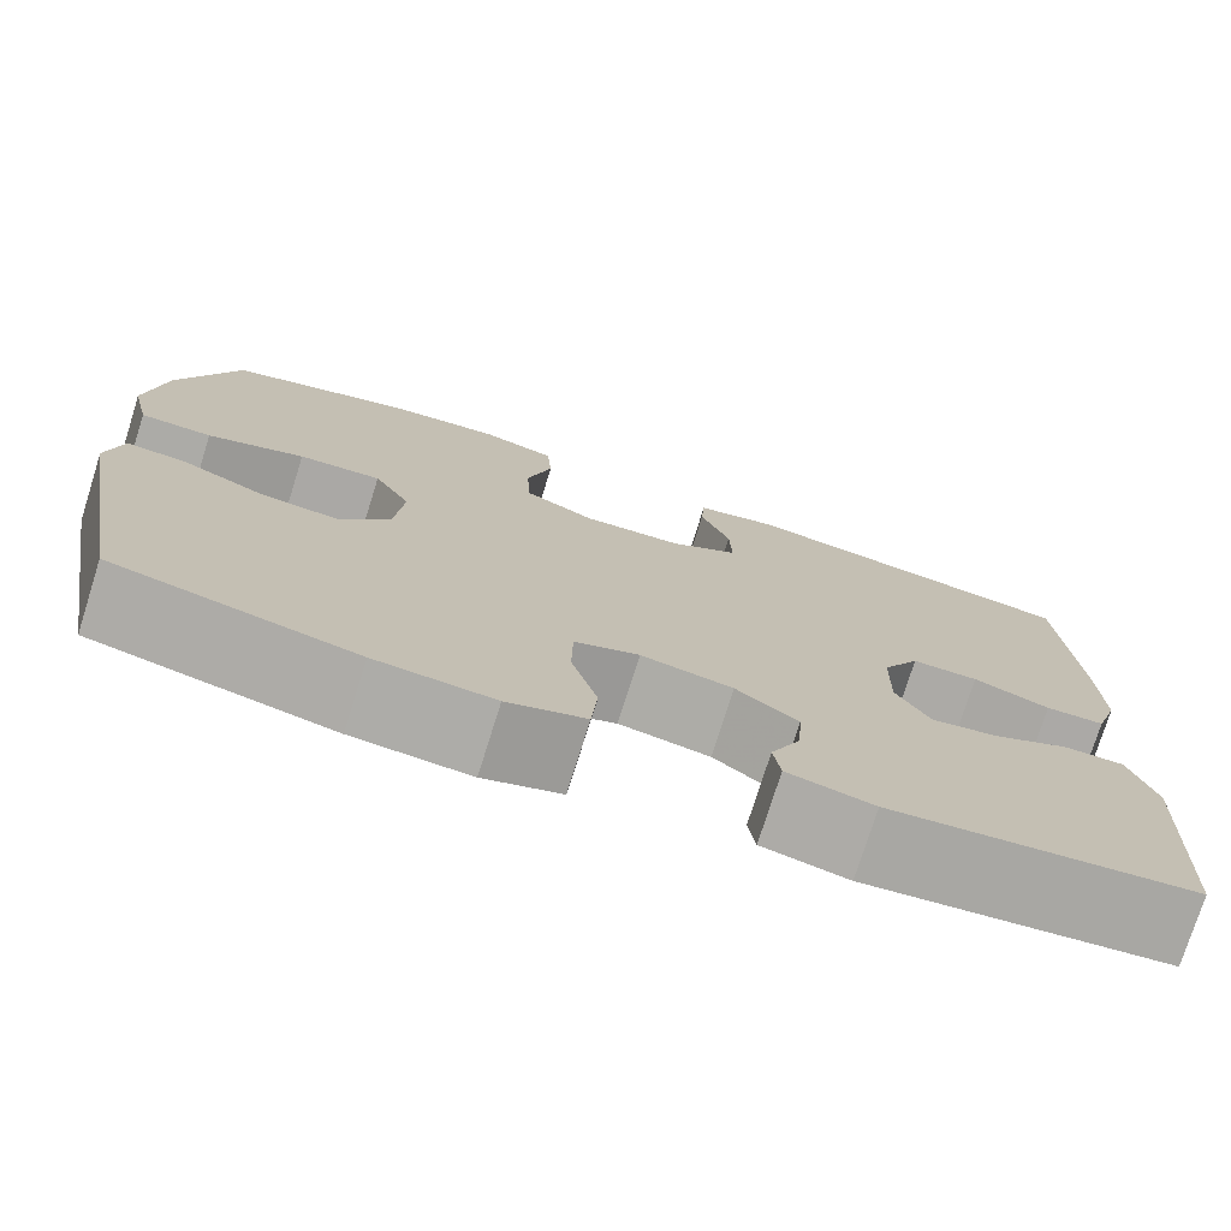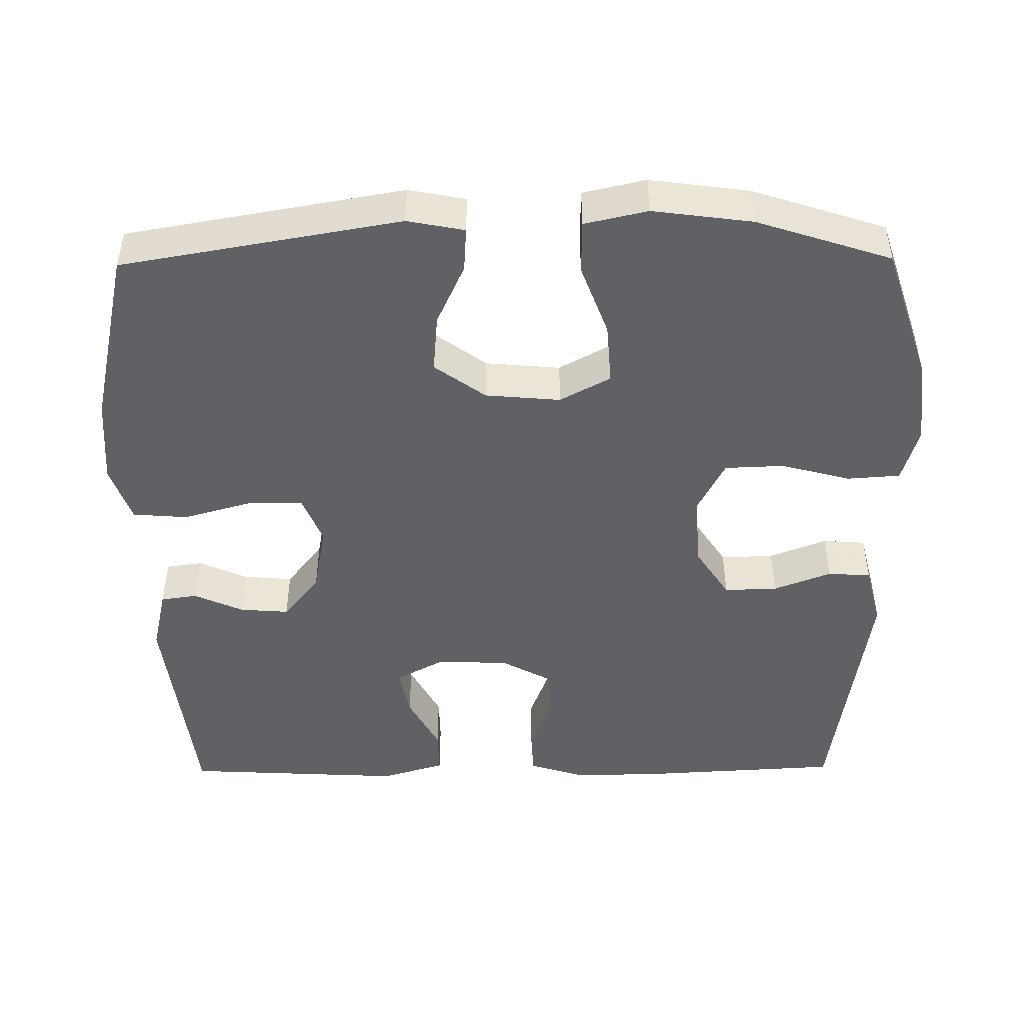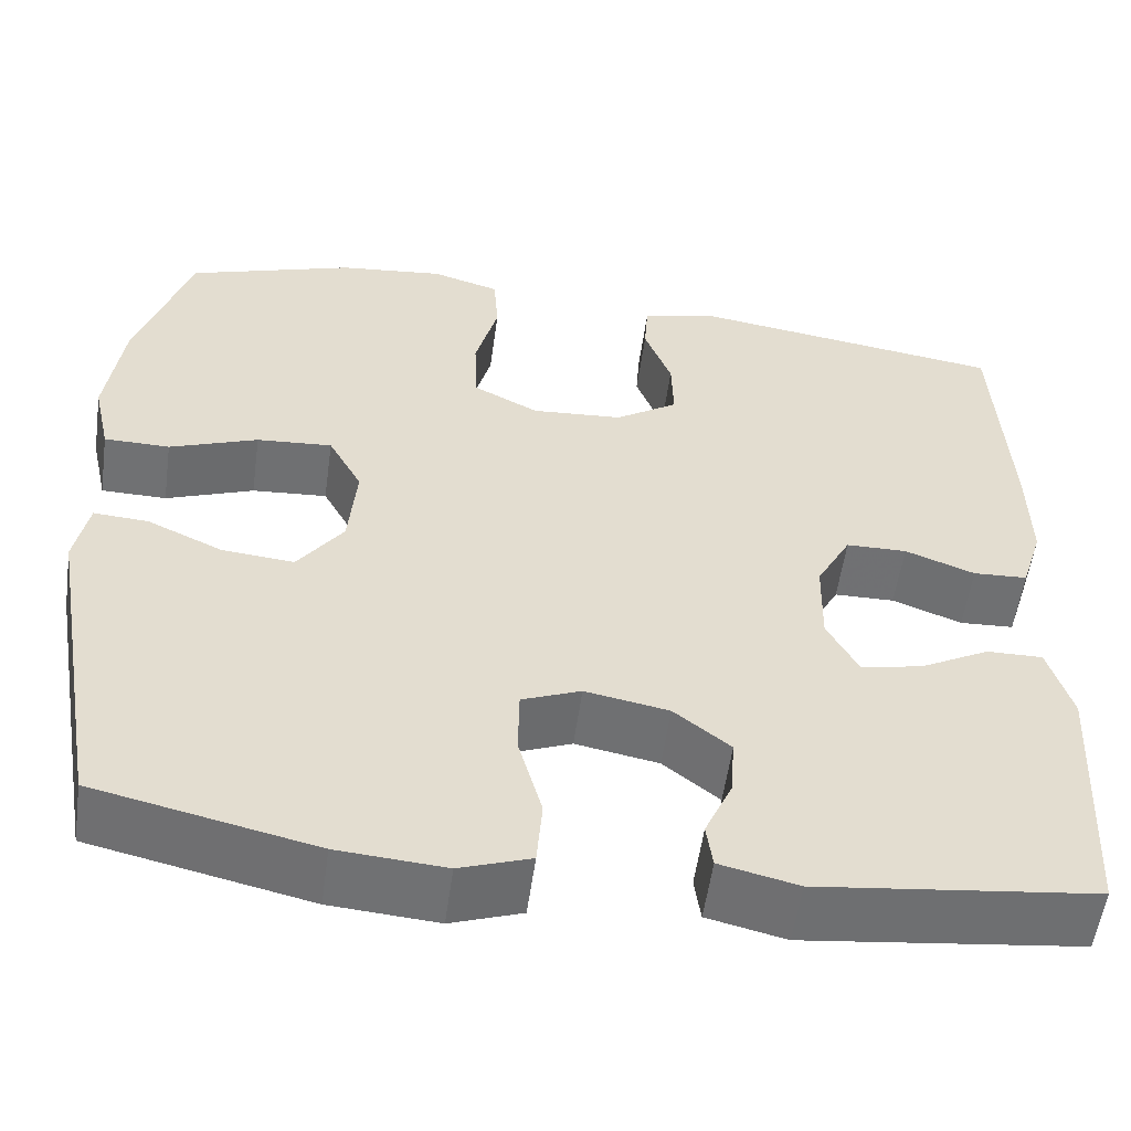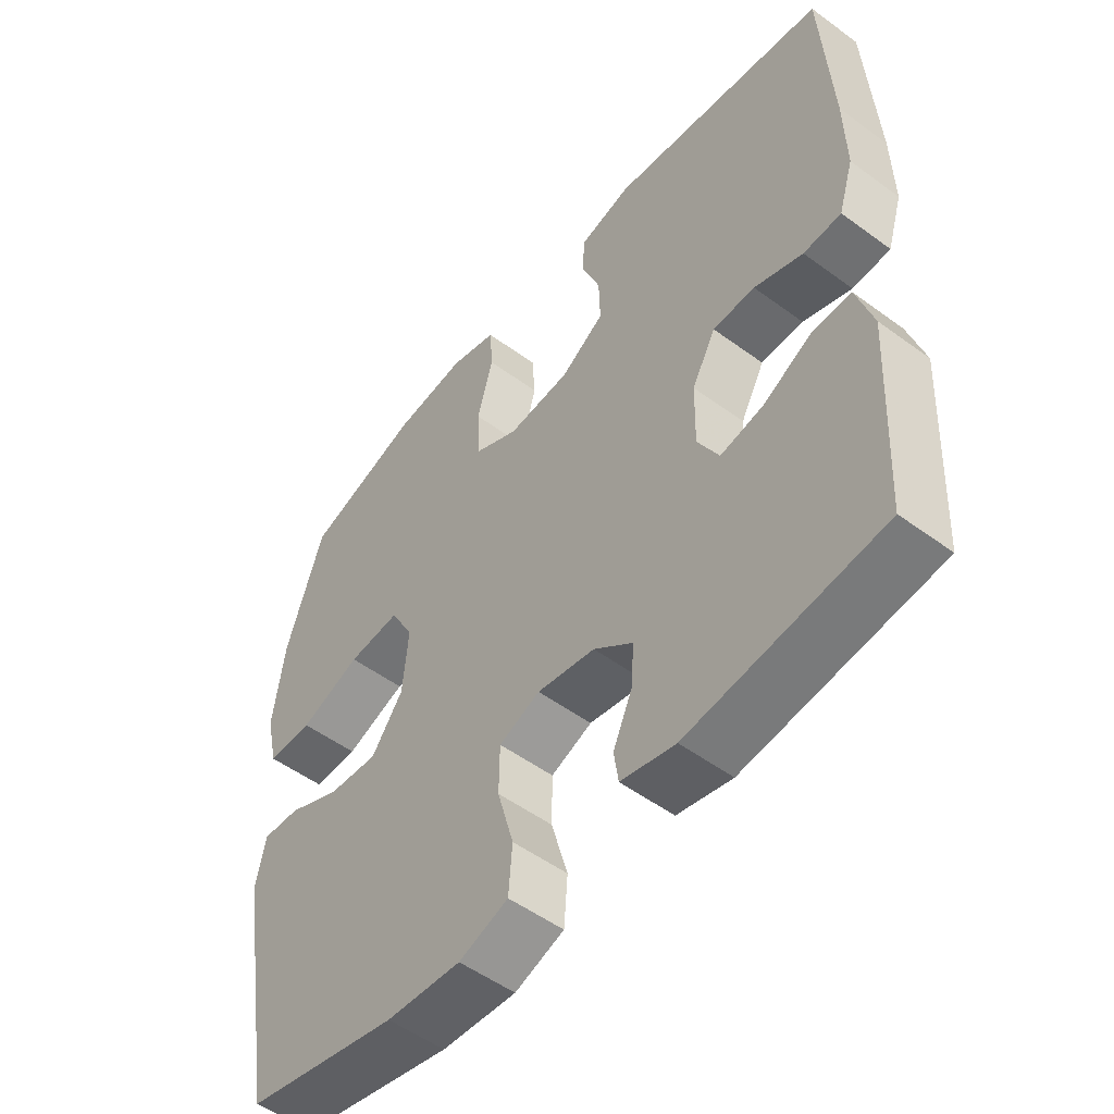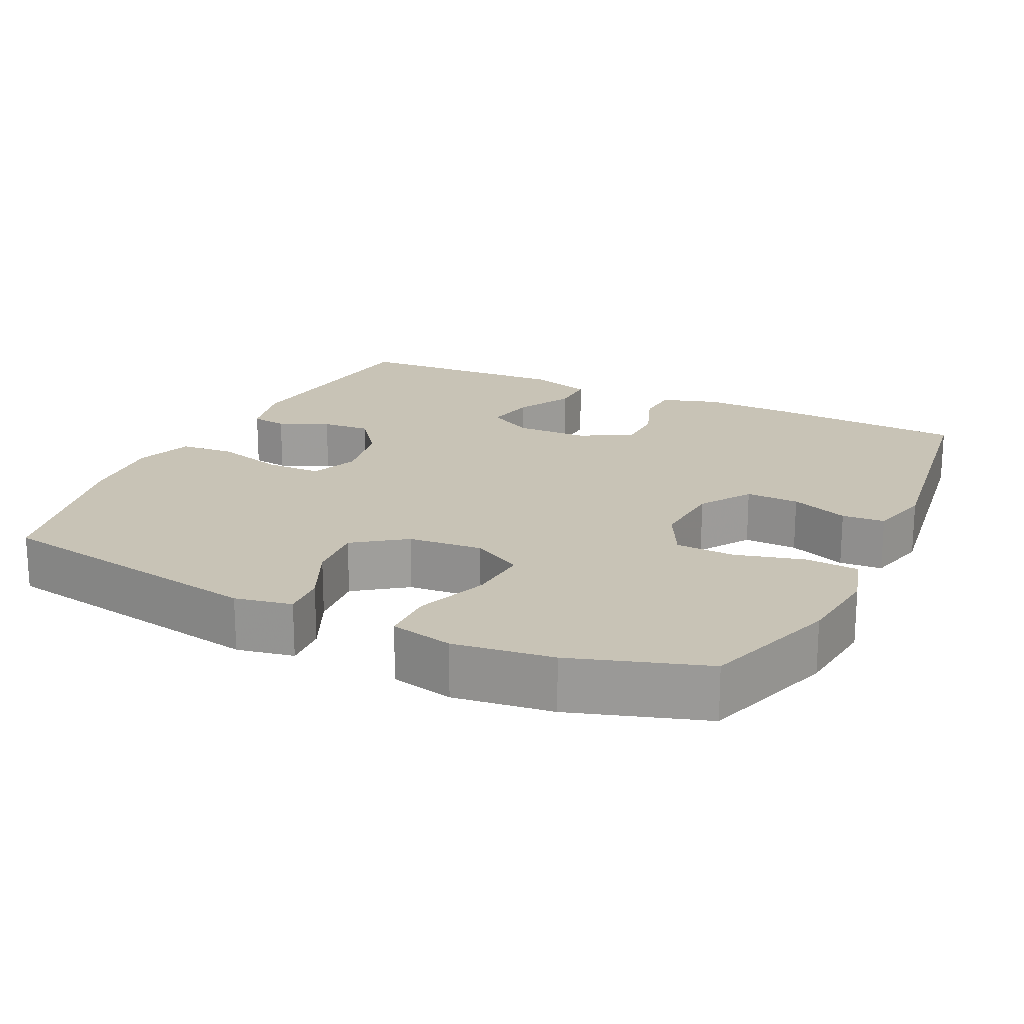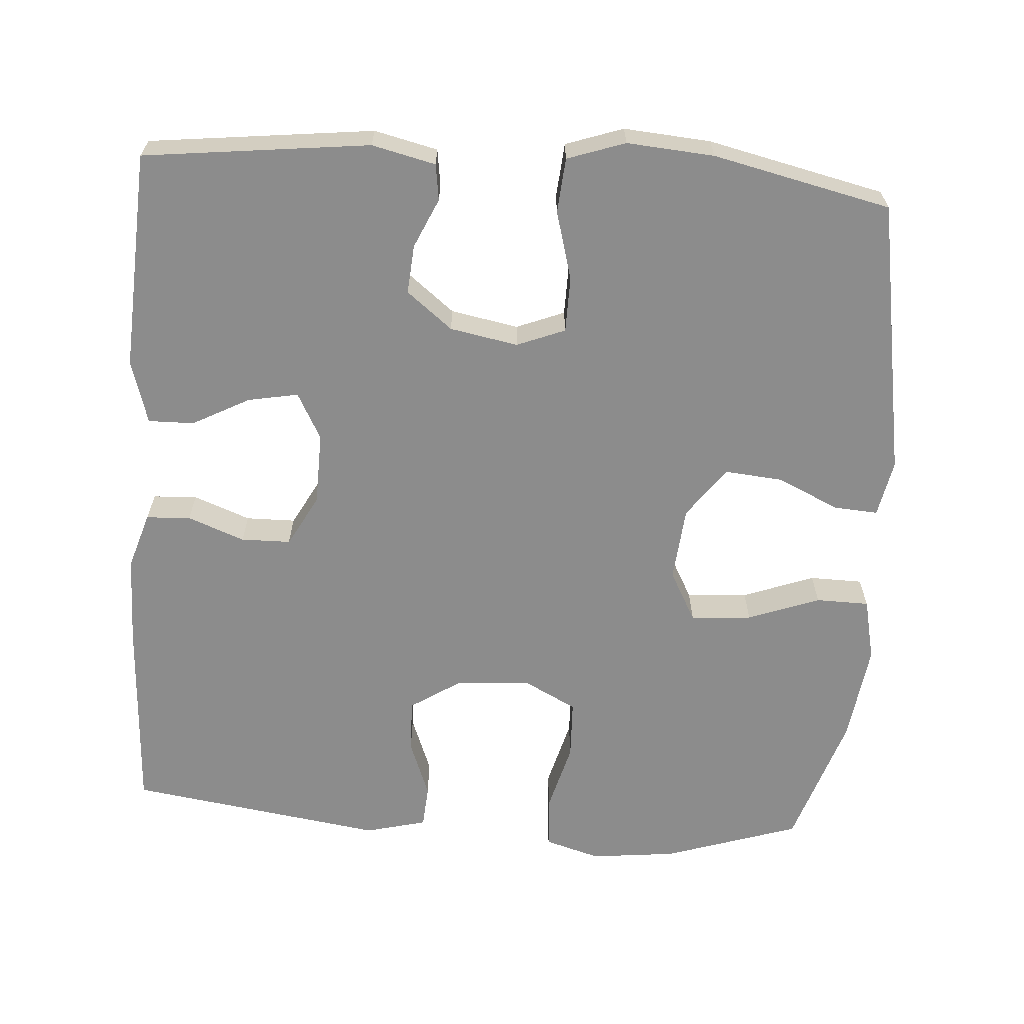
<metadata>
{"format":"obj","ext":"obj","renderer":"f3d","projection":"perspective","resolution":1024,"background":"white","views":[{"elev":-76.1,"azim":-17.5,"up":"+Z"},{"elev":-47.4,"azim":-89.4,"up":"+Y"},{"elev":-55.1,"azim":-7.9,"up":"+Z"},{"elev":-52.4,"azim":51.6,"up":"+Z"},{"elev":19.4,"azim":-64.3,"up":"+Y"},{"elev":-64.2,"azim":175.9,"up":"+Y"}]}
</metadata>
<code>
v -0.5 0.07 0.5
v -0.317 0.07 0.56
v -0.201 0.07 0.573
v -0.126 0.07 0.551
v -0.121 0.07 0.48
v -0.146 0.07 0.386
v -0.143 0.07 0.306
v -0.071 0.07 0.269
v 0.029 0.07 0.276
v 0.098 0.07 0.321
v 0.096 0.07 0.393
v 0.066 0.07 0.471
v 0.07 0.07 0.529
v 0.153 0.07 0.55
v 0.5 0.07 0.5
v 0.515 0.07 0.231
v 0.517 0.07 0.111
v 0.493 0.07 0.034
v 0.433 0.07 0.031
v 0.356 0.07 0.06
v 0.289 0.07 0.059
v 0.251 0.07 -0.011
v 0.249 0.07 -0.109
v 0.283 0.07 -0.172
v 0.351 0.07 -0.159
v 0.428 0.07 -0.118
v 0.49 0.07 -0.117
v 0.516 0.07 -0.203
v 0.5 0.07 -0.5
v 0.195 0.07 -0.536
v 0.109 0.07 -0.516
v 0.102 0.07 -0.467
v 0.132 0.07 -0.4
v 0.137 0.07 -0.334
v 0.075 0.07 -0.285
v -0.017 0.07 -0.268
v -0.082 0.07 -0.294
v -0.083 0.07 -0.369
v -0.057 0.07 -0.462
v -0.063 0.07 -0.536
v -0.141 0.07 -0.563
v -0.259 0.07 -0.554
v -0.5 0.07 -0.5
v -0.565 0.07 -0.125
v -0.55 0.07 -0.048
v -0.49 0.07 -0.052
v -0.407 0.07 -0.09
v -0.328 0.07 -0.097
v -0.278 0.07 -0.028
v -0.269 0.07 0.073
v -0.306 0.07 0.141
v -0.389 0.07 0.135
v -0.486 0.07 0.099
v -0.558 0.07 0.1
v -0.577 0.07 0.185
v -0.559 0.07 0.319
v -0.5 0 0.5
v -0.317 0 0.56
v -0.201 0 0.573
v -0.126 0 0.551
v -0.121 0 0.48
v -0.146 0 0.386
v -0.143 0 0.306
v -0.071 0 0.269
v 0.029 0 0.276
v 0.098 0 0.321
v 0.096 0 0.393
v 0.066 0 0.471
v 0.07 0 0.529
v 0.153 0 0.55
v 0.5 0 0.5
v 0.515 0 0.231
v 0.517 0 0.111
v 0.493 0 0.034
v 0.433 0 0.031
v 0.356 0 0.06
v 0.289 0 0.059
v 0.251 0 -0.011
v 0.249 0 -0.109
v 0.283 0 -0.172
v 0.351 0 -0.159
v 0.428 0 -0.118
v 0.49 0 -0.117
v 0.516 0 -0.203
v 0.5 0 -0.5
v 0.195 0 -0.536
v 0.109 0 -0.516
v 0.102 0 -0.467
v 0.132 0 -0.4
v 0.137 0 -0.334
v 0.075 0 -0.285
v -0.017 0 -0.268
v -0.082 0 -0.294
v -0.083 0 -0.369
v -0.057 0 -0.462
v -0.063 0 -0.536
v -0.141 0 -0.563
v -0.259 0 -0.554
v -0.5 0 -0.5
v -0.565 0 -0.125
v -0.55 0 -0.048
v -0.49 0 -0.052
v -0.407 0 -0.09
v -0.328 0 -0.097
v -0.278 0 -0.028
v -0.269 0 0.073
v -0.306 0 0.141
v -0.389 0 0.135
v -0.486 0 0.099
v -0.558 0 0.1
v -0.577 0 0.185
v -0.559 0 0.319
f 4 5 6
f 3 4 6
f 2 3 6
f 1 2 6
f 56 1 6
f 55 56 6
f 54 55 6
f 53 54 6
f 52 53 6
f 51 52 6 7
f 50 51 7 8
f 49 50 8 9
f 48 49 9 10
f 45 46 47
f 44 45 47
f 43 44 47
f 42 43 47
f 41 42 47
f 40 41 47
f 39 40 47
f 38 39 47
f 37 38 47 48
f 36 37 48 10
f 31 32 33
f 30 31 33
f 29 30 33
f 28 29 33
f 27 28 33
f 26 27 33
f 25 26 33
f 24 25 33 34
f 23 24 34 35
f 18 19 20
f 17 18 20
f 16 17 20
f 15 16 20
f 14 15 20
f 13 14 20
f 12 13 20
f 11 12 20
f 10 11 20 21
f 35 36 10
f 23 35 10
f 22 23 10
f 10 21 22
f 62 61 60
f 62 60 59
f 62 59 58
f 62 58 57
f 62 57 112
f 62 112 111
f 62 111 110
f 62 110 109
f 62 109 108
f 63 62 108 107
f 64 63 107 106
f 65 64 106 105
f 66 65 105 104
f 103 102 101
f 103 101 100
f 103 100 99
f 103 99 98
f 103 98 97
f 103 97 96
f 103 96 95
f 103 95 94
f 104 103 94 93
f 66 104 93 92
f 89 88 87
f 89 87 86
f 89 86 85
f 89 85 84
f 89 84 83
f 89 83 82
f 89 82 81
f 90 89 81 80
f 91 90 80 79
f 76 75 74
f 76 74 73
f 76 73 72
f 76 72 71
f 76 71 70
f 76 70 69
f 76 69 68
f 76 68 67
f 77 76 67 66
f 66 92 91
f 66 91 79
f 66 79 78
f 78 77 66
f 1 57 58 2
f 2 58 59 3
f 3 59 60 4
f 4 60 61 5
f 5 61 62 6
f 6 62 63 7
f 7 63 64 8
f 8 64 65 9
f 9 65 66 10
f 10 66 67 11
f 11 67 68 12
f 12 68 69 13
f 13 69 70 14
f 14 70 71 15
f 15 71 72 16
f 16 72 73 17
f 17 73 74 18
f 18 74 75 19
f 19 75 76 20
f 20 76 77 21
f 21 77 78 22
f 22 78 79 23
f 23 79 80 24
f 24 80 81 25
f 25 81 82 26
f 26 82 83 27
f 27 83 84 28
f 28 84 85 29
f 29 85 86 30
f 30 86 87 31
f 31 87 88 32
f 32 88 89 33
f 33 89 90 34
f 34 90 91 35
f 35 91 92 36
f 36 92 93 37
f 37 93 94 38
f 38 94 95 39
f 39 95 96 40
f 40 96 97 41
f 41 97 98 42
f 42 98 99 43
f 43 99 100 44
f 44 100 101 45
f 45 101 102 46
f 46 102 103 47
f 47 103 104 48
f 48 104 105 49
f 49 105 106 50
f 50 106 107 51
f 51 107 108 52
f 52 108 109 53
f 53 109 110 54
f 54 110 111 55
f 55 111 112 56
f 56 112 57 1

</code>
